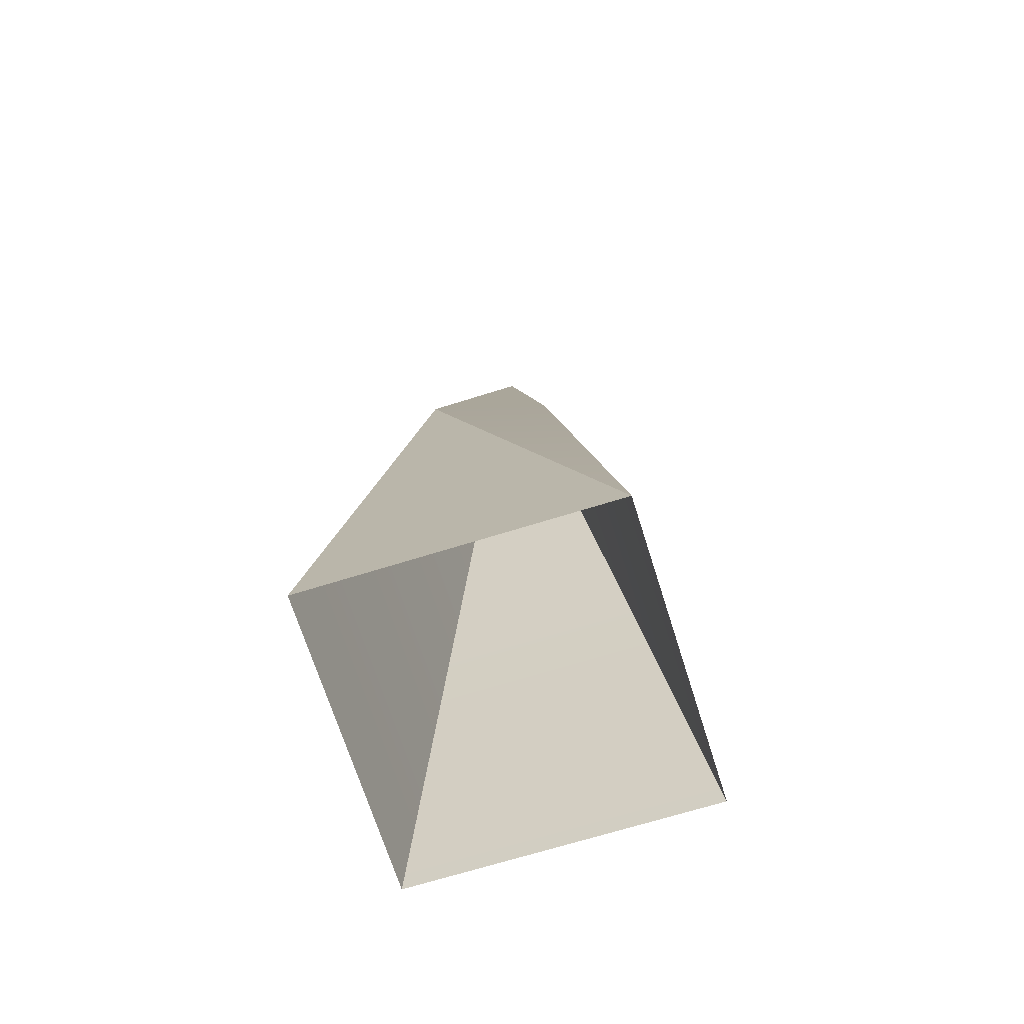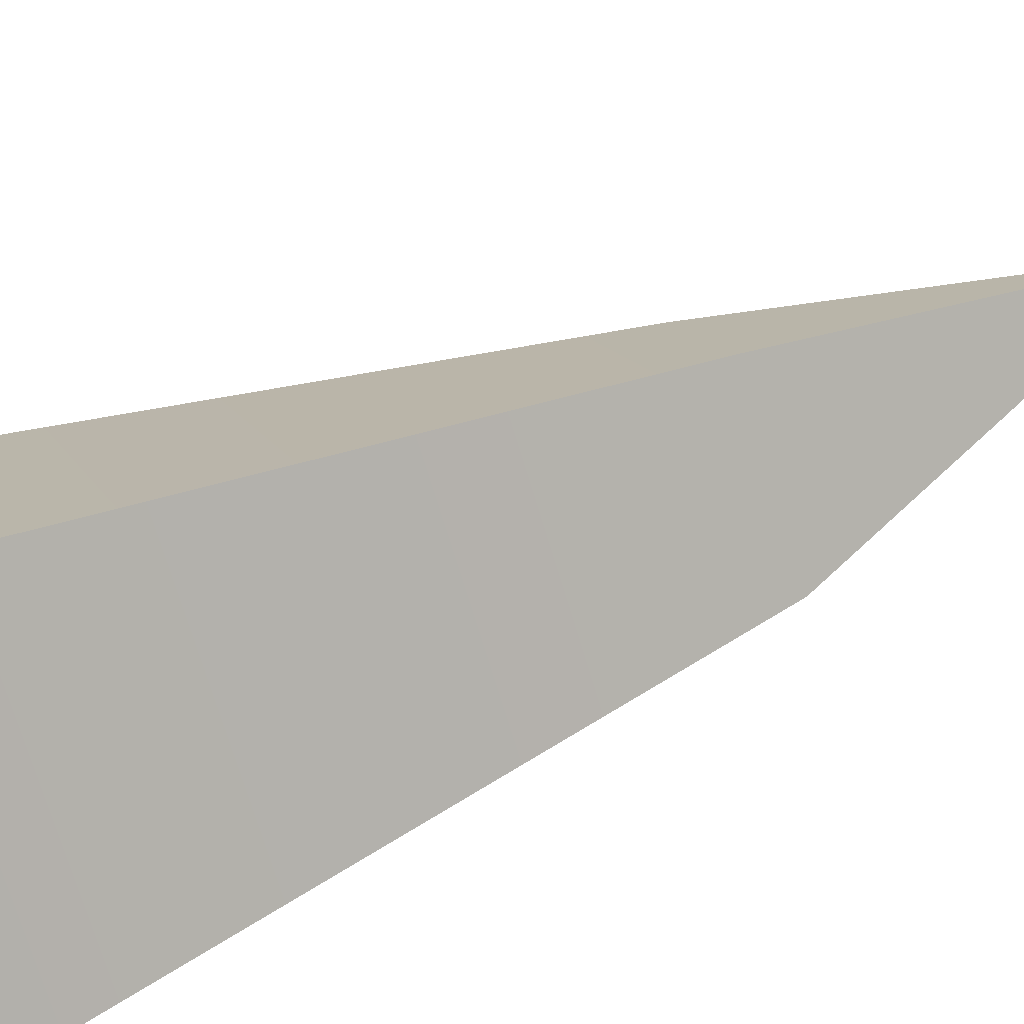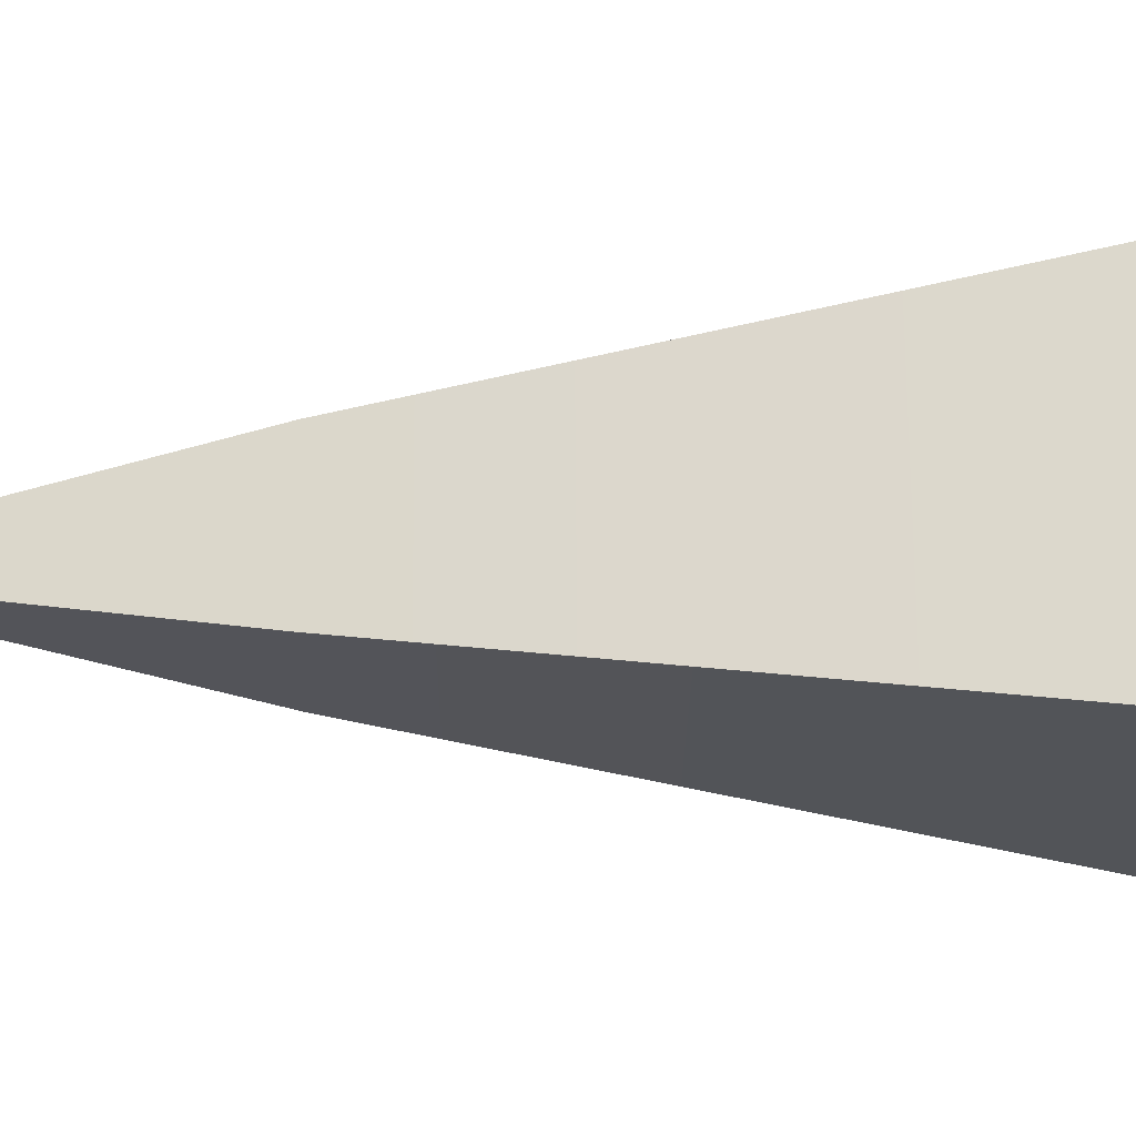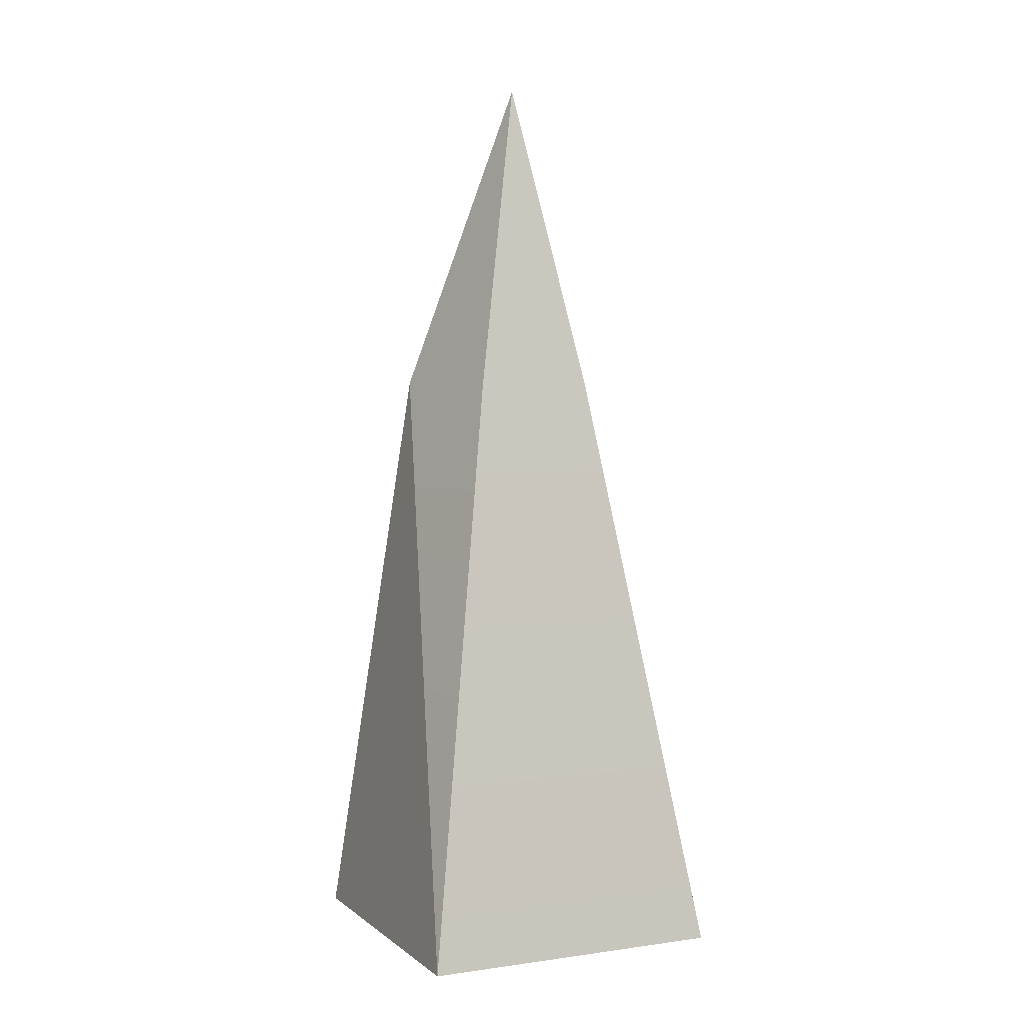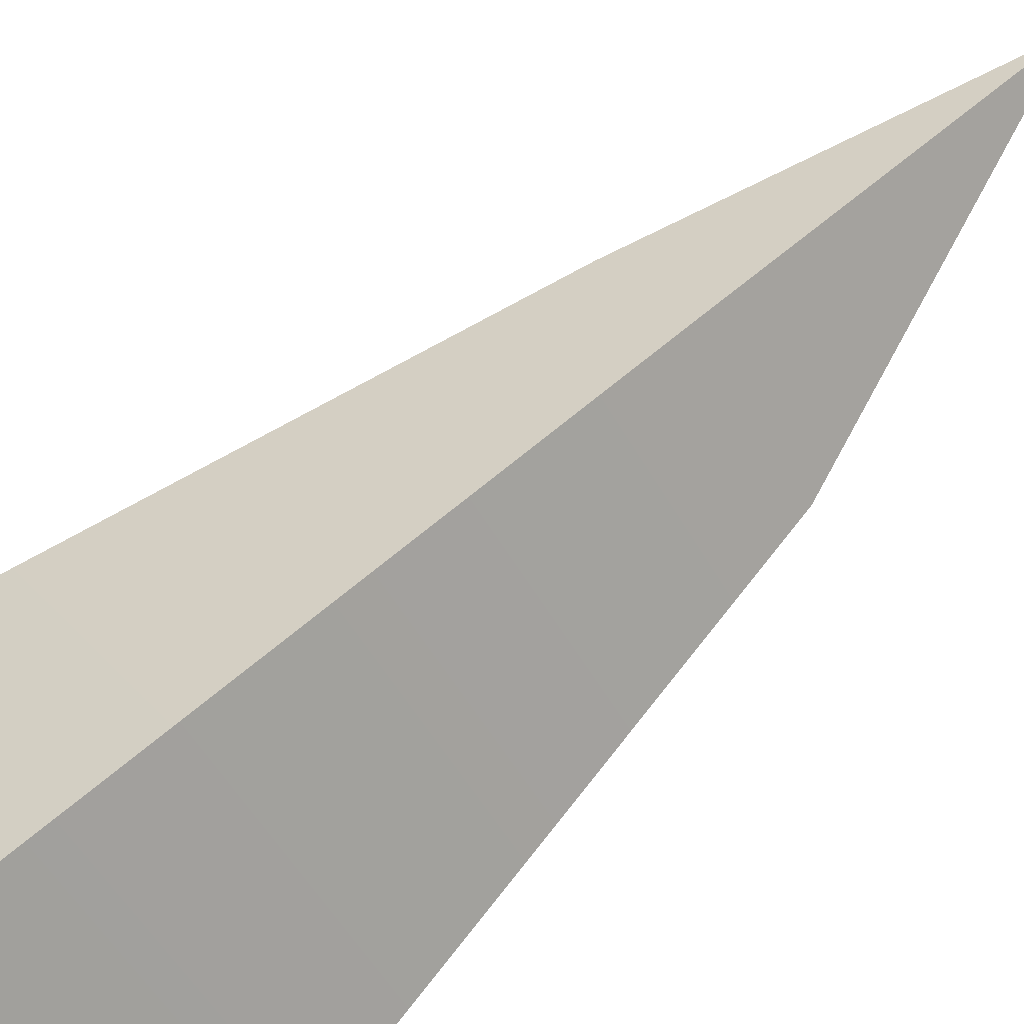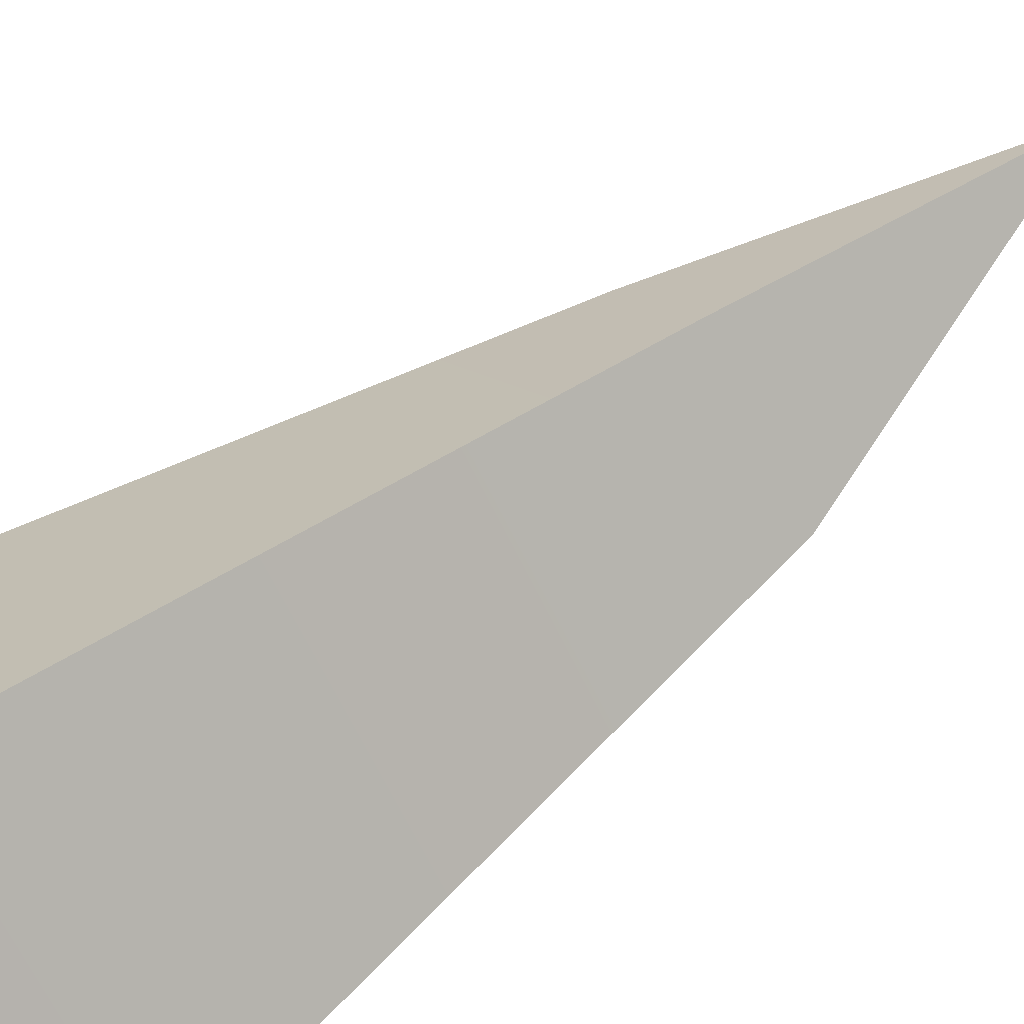
<metadata>
{"format":"obj","ext":"obj","renderer":"f3d","projection":"perspective","resolution":1024,"background":"white","views":[{"elev":-68.6,"azim":152.4,"up":"+Y"},{"elev":60.0,"azim":66.0,"up":"+Z"},{"elev":22.7,"azim":-90.6,"up":"+Z"},{"elev":4.9,"azim":-159.7,"up":"+Y"},{"elev":75.8,"azim":48.4,"up":"+Z"},{"elev":63.0,"azim":52.7,"up":"+Z"}]}
</metadata>
<code>
g 对象001
v 8.72e-08 2.245 0
v 0.2322 1.591 -0.04798
v 0.002544 1.591 0.1766
v 2.607e-08 0.3498 0.4536
v 0.4536 0.3498 0
v 8.72e-08 2.245 0
v 0.002544 1.591 -0.1766
v 0.2322 1.591 -0.04798
v 1.054e-07 0.3498 -0.4536
v 8.72e-08 2.245 0
v -0.1741 1.591 0
v 0.002544 1.591 -0.1766
v 1.054e-07 0.3498 -0.4536
v -0.4536 0.3498 0
v -0.1741 1.591 0
v 8.72e-08 2.245 0
v 0.002544 1.591 0.1766
v 2.607e-08 0.3498 0.4536
v -0.4536 0.3498 0
v 1.054e-07 0.3498 -0.4536
v 0.4536 0.3498 0
v 0.2322 1.591 -0.04798
g 对象001_0
f 3 2 1
f 3 4 2
f 4 5 2
f 8 7 6
f 8 9 7
f 12 11 10
f 12 13 11
f 13 14 11
f 17 16 15
f 17 15 18
f 15 19 18
f 22 21 20

</code>
